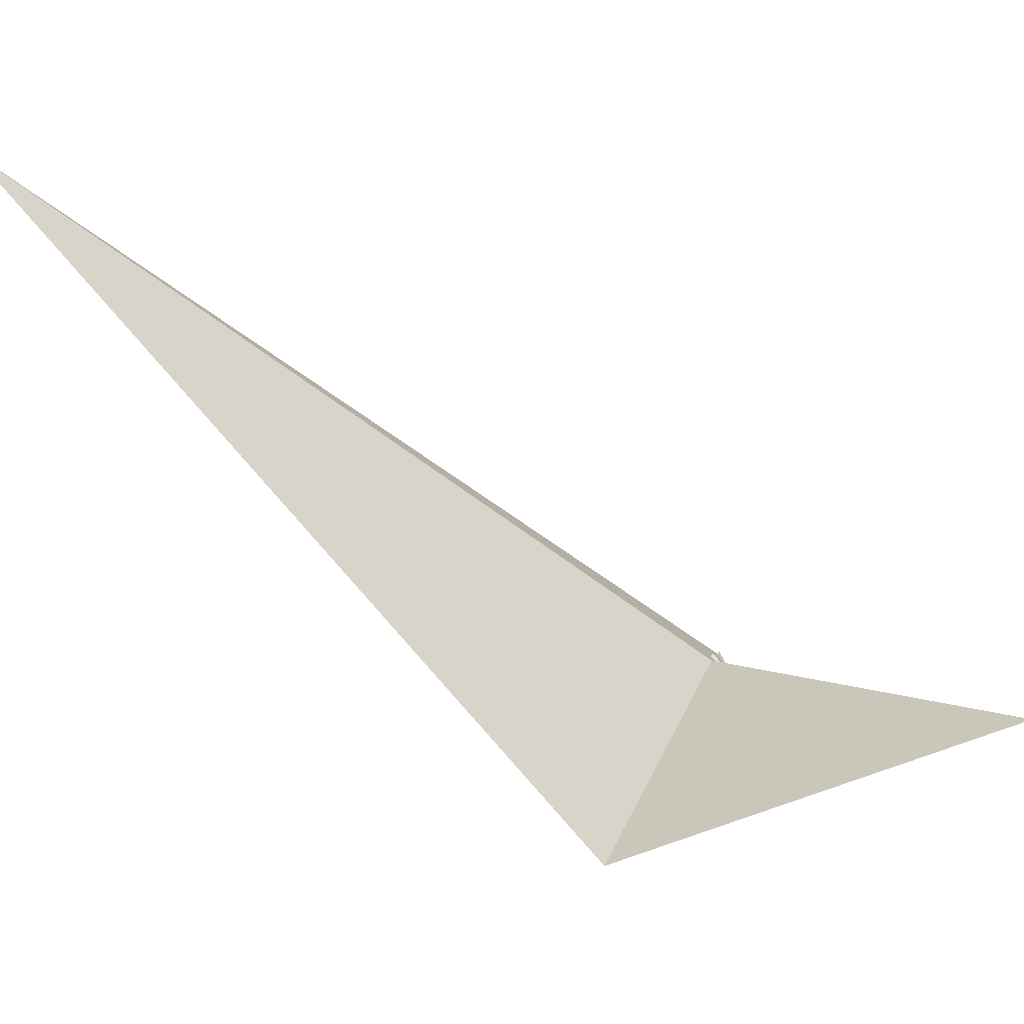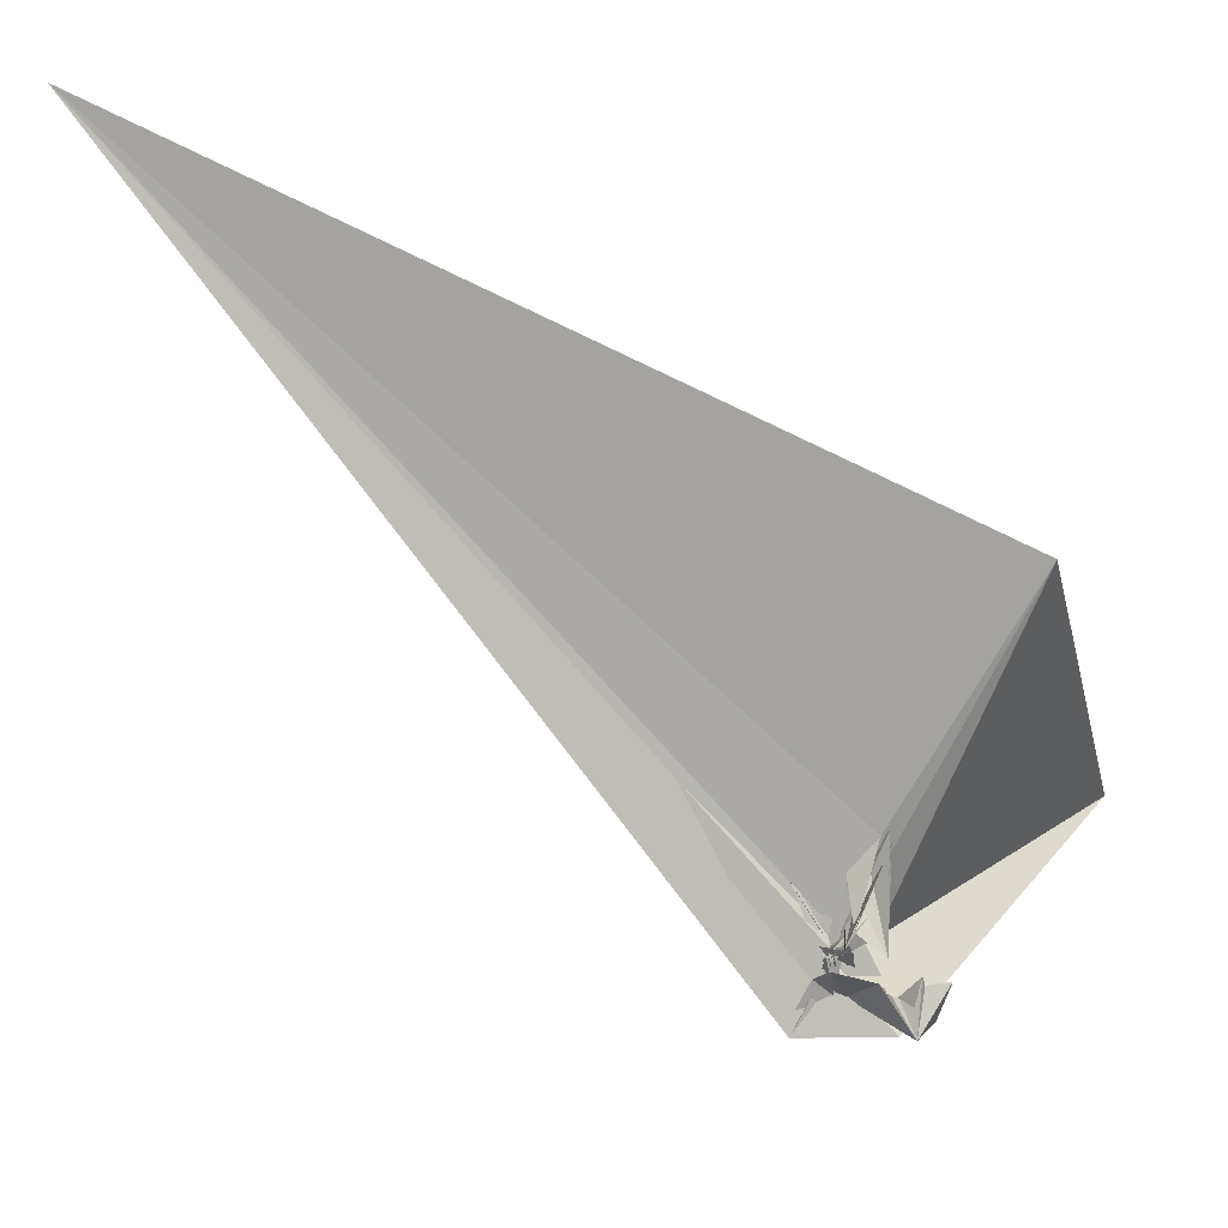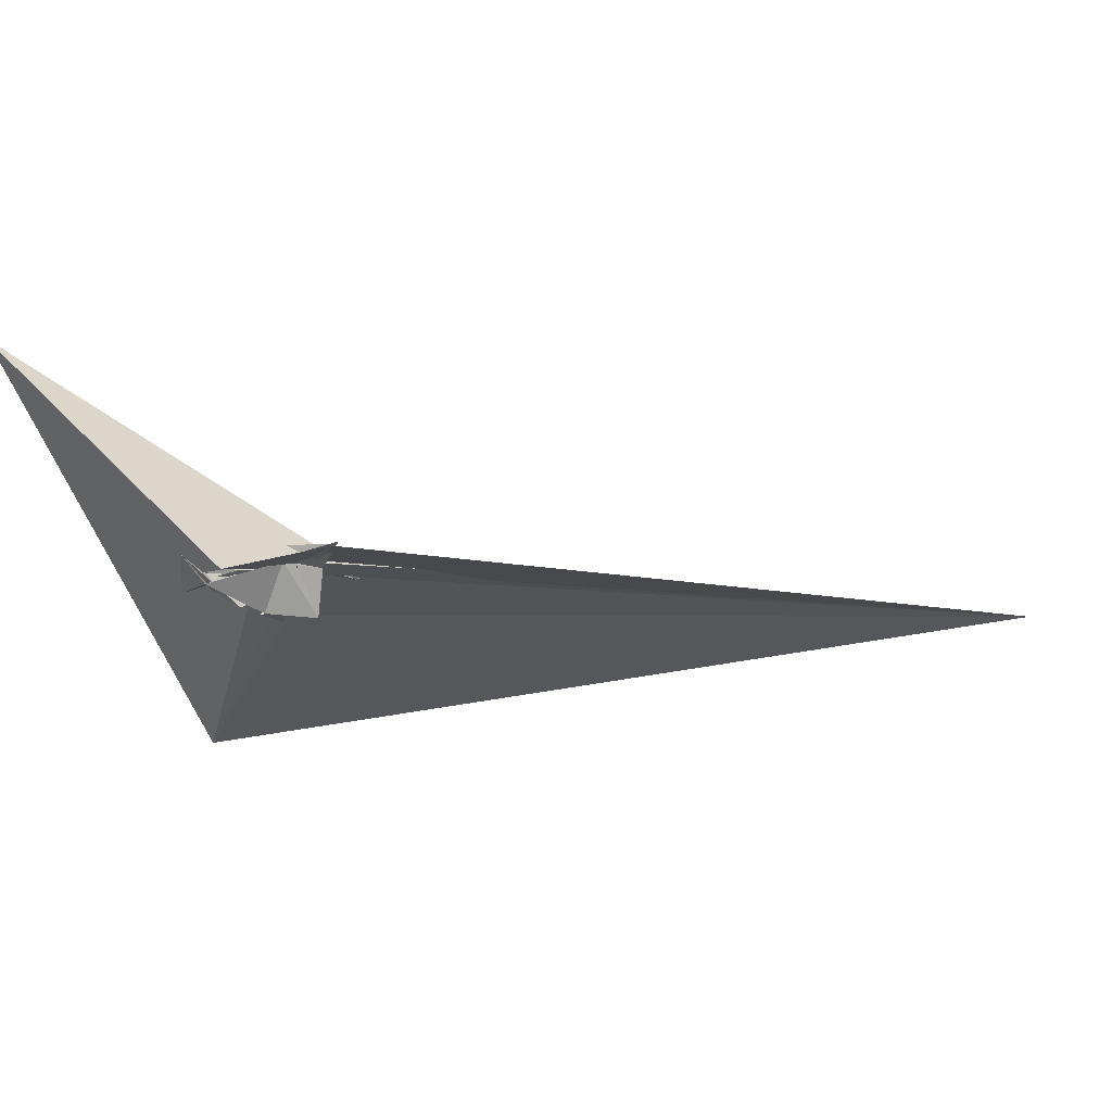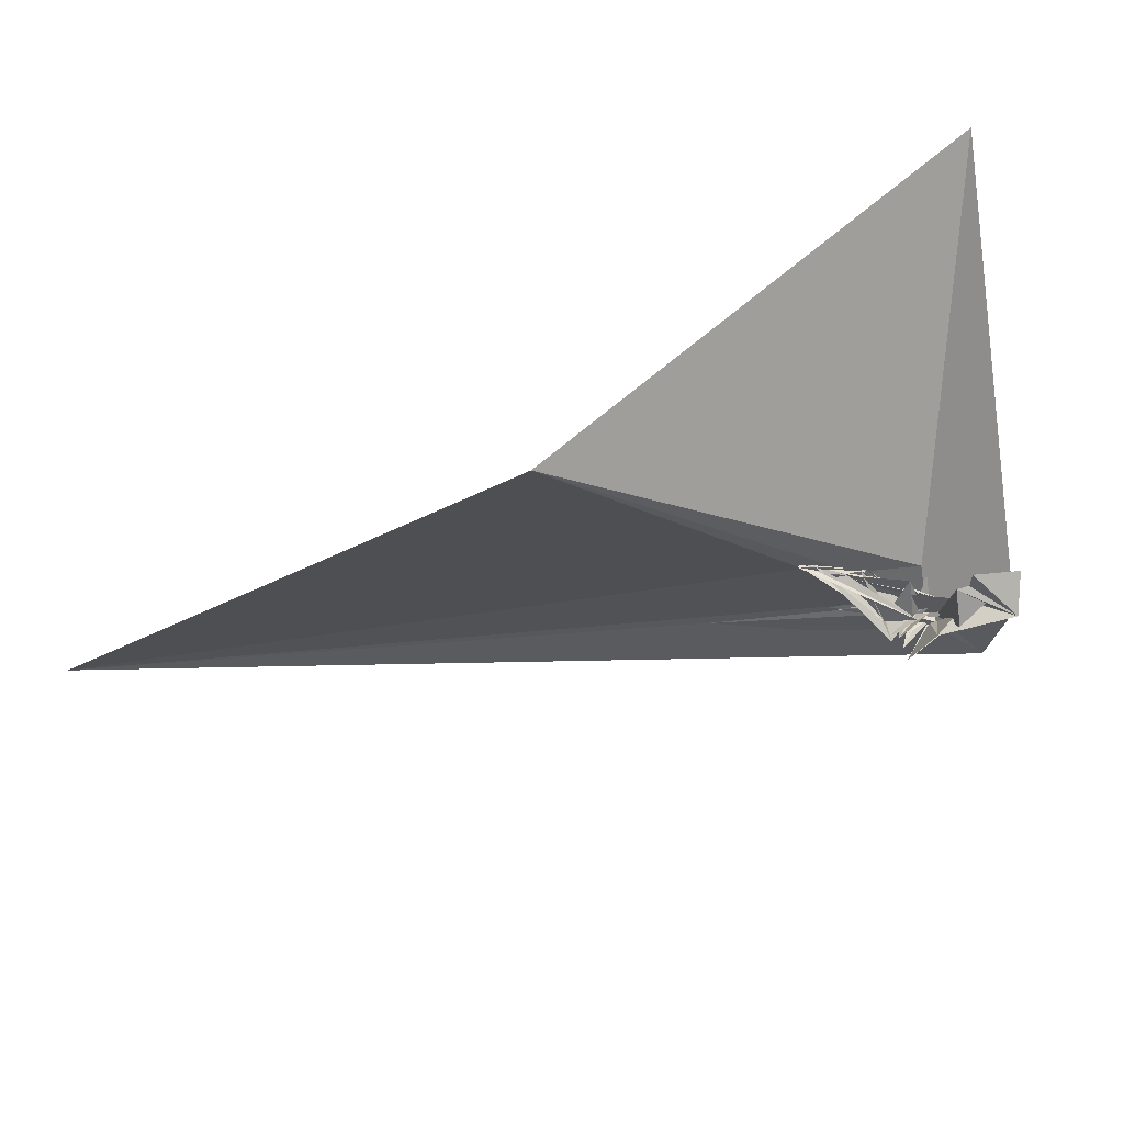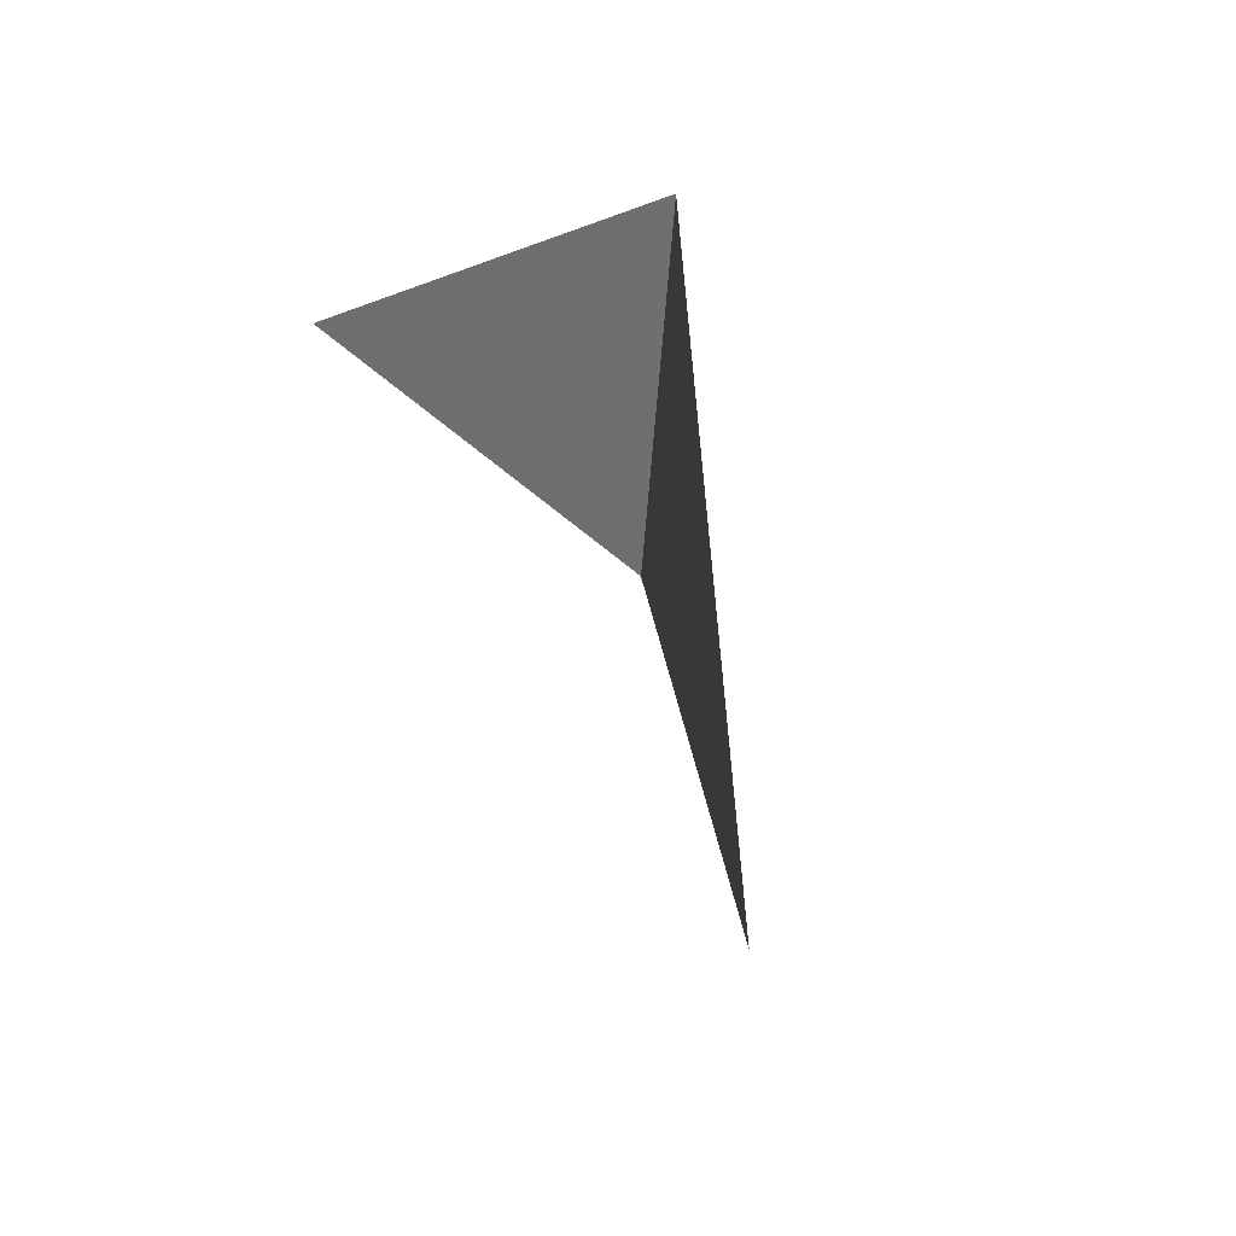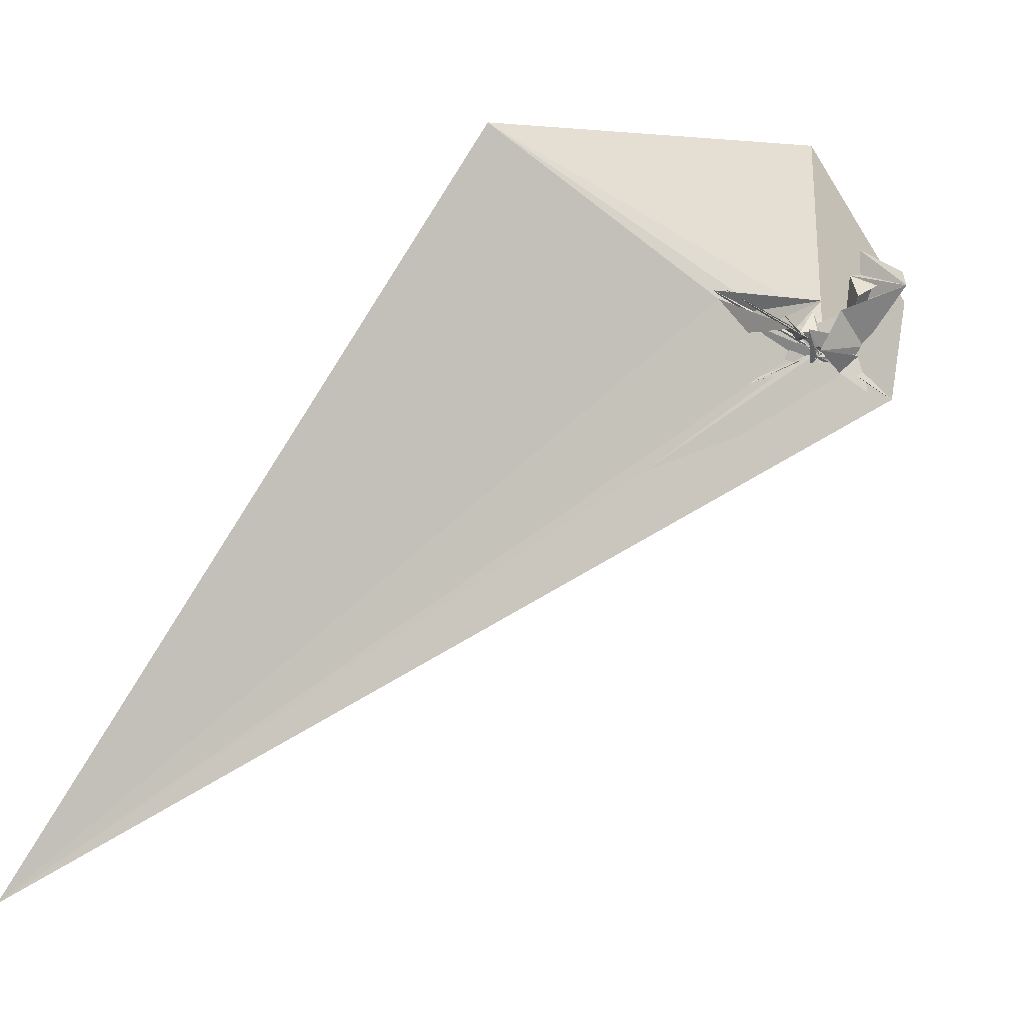
<metadata>
{"format":"obj","ext":"obj","renderer":"f3d","projection":"perspective","resolution":1024,"background":"white","views":[{"elev":63.4,"azim":159.4,"up":"+Z"},{"elev":-31.2,"azim":101.7,"up":"+Z"},{"elev":-65.0,"azim":-67.4,"up":"+Z"},{"elev":72.4,"azim":142.3,"up":"+Y"},{"elev":-18.8,"azim":42.5,"up":"+Y"},{"elev":1.4,"azim":142.1,"up":"+Y"}]}
</metadata>
<code>
v -52.29 -79.1 58.13
v -162.3 416.9 -140.1
v 123.9 46.99 -97.9
v 45.62 69.89 67.62
v 37.84 196.7 -116.5
v 147.6 233.8 178.8
v 73.99 185.1 160.9
v 45.44 54.04 59.09
v -47.84 157.6 22.01
v 8.39 -21.66 -99.05
v -27.47 -19.66 -33.68
v -86.92 -19.14 -68.57
v -64.84 -34.7 -43.83
v -32.36 -16.18 -31.45
v -8.147 -11.43 -60.6
v -14.14 -2.439 -74.99
v -37.78 -46.6 -32.74
v -10.9 -65.22 4.316
v 187.8 124.5 211.4
v -16.77 -15.38 -44.61
v 1323 -1337 1347
v -52.54 18.62 -42.9
v 89.25 227.2 160.3
v 271.8 251.6 297
v 244 232.9 300.4
v 59.31 203.2 135.2
v 39.21 3.648 77.84
v -43.64 -23.06 15.89
v 53.59 66.58 -0.4676
v 21.64 -23.24 -83.38
v -15.42 -12.02 -53.81
v -23.37 -8.324 -39.24
v -28.14 -16.44 -30.47
v 7.501 -15.56 -76.49
v 105.9 75.55 -109.8
v 18.67 -62.14 -31.83
v -35.92 -14.35 -43.8
v -78.89 9.853 -68.23
v -3.167 -58.12 11.44
v 9.104 -9.12 58.57
v 90.96 -113.3 112.9
v 23.22 39.67 58.64
v -28.93 -12.28 -31.82
v -51.95 -37.42 -32.04
v -68.81 -54.89 -37.03
v -29.39 -20.18 -39.39
v -73.95 -18.08 -19.59
v 12.25 -49.67 -59.62
v -9.763 -15.01 -50.52
v 7.496 -12.77 -80.41
v 95.99 4.095 -138.2
v -99.33 -25.39 -104.1
v 29.76 25.89 -66.09
v -46.52 60.12 -100.6
v 6.619 -41.29 -62.74
v -7.101 -9.852 -56.96
v -70.62 11.97 -14.17
v -25.64 -12.49 -36.43
v 175.3 -147.2 178.8
v -23.84 -24.86 -30.39
v 37.46 33.81 48.85
v -27.58 -9.565 -40.58
v -27.82 -14.7 -40.19
v -44.76 2.864 -42.82
v -135 -105.6 -139.1
v -49.39 -19.17 -32.2
v -147.4 73.32 25.49
v -72.34 38.65 -77.17
v -27.34 -9.096 -83.79
v 12.16 -4.969 -91.25
v 23.08 -2.574 -105.4
v -8.384 -34.22 -32.34
v 114.9 65.95 -83.08
v -18.75 -33.86 -37.84
v 33.88 28.97 -50.26
v -70.51 -12.6 -28.37
v -72.45 -70.43 -102.7
v -94.66 33.02 -91.05
v -37.46 -28 -71.86
v -26.59 -7.518 -45.69
v -41.81 -22.73 -27.49
v -31.17 -18.19 -44.53
v 29.44 43.39 64.33
v -32.15 -35.41 -47.99
v -20.68 -14.51 -39.79
v -94.98 -144.6 -37.25
v -9.377 -104.6 -34.33
v -90.97 -87.02 -54.51
v 18.45 -38.55 -78.88
v 65.38 58.18 -4.089
v -10.66 -52.99 -66.23
v 11.37 -24.5 -84.47
v -1.461 -42.26 -79.79
v -73.17 -78.26 -98.49
v 90 143.6 109.3
v -74.94 -61.71 -71.61
v -83.93 -75.23 -78.65
v -127.5 -55.53 -90.35
v -104.5 -13.37 -118.5
v -67.83 -78.81 -90.6
v -111.9 -17.59 -111.7
v -108 -16.67 -65.66
v 222.4 254.6 270.4
v 105.6 83.01 -27.97
v 173.7 69.88 186.4
v -116.6 42.9 -66.78
v 193 247.3 203.3
v -81.14 -73.42 -76.46
v -99.34 -39.96 -117.9
v -93 -69 -86.27
v -92.73 -101 -74.29
v -113.8 0.3894 -102.1
v -85.75 -46.09 -112
v 158 -130.2 149.5
v -30.14 -21.47 -34.75
v -99.21 -83.47 -156.5
v -68.83 -115.8 -58.38
v -16.21 28.04 1.314
v 250.6 215.6 289.1
v 80.39 146.4 156.3
v -124.7 131.4 45.36
v -66.61 56.1 51.89
v -49.19 -23.91 -6.776
v -5.696 -61.9 -44.89
v -76.97 7.455 -87.77
v -67.24 -65.07 -115.1
v -39.12 -17.26 -36.02
v 2538 -2434 2490
v 961.6 979.4 978.1
v -1033 1032 1031
v -260.7 192.6 -305.7
v -189.5 -218 -303.3
v -99.53 17.78 -103
v -130.6 -21.67 -90.67
v -104.4 -51.78 -107.7
v -108.7 -87.71 -70.89
v -108.9 -29.27 -109.5
v -119.4 -32.97 -176.9
v -87.24 -29.28 -96.29
v -63.68 -53.74 -104.8
v -88.2 -28.85 -119.7
v 30.78 74.93 54.94
v -131 -68.91 -135.7
v -87.19 -49.52 -108.8
v -71.36 -75.9 -99.44
v -105.4 31.42 -123.1
v -78.06 -144.1 -96.4
v -119.2 -37.9 -130.5
v -115.3 -117.1 -145.3
v -92.76 -46.05 -123.2
v -52.22 -104 -131.7
v 108.4 -15.48 -179.9
v 6.941 154.1 -199.3
v -166.3 177.8 -167.6
v -115.1 307.1 -130
v -61.2 214.9 -231.5
v -231.5 291 -197.1
v -195.5 263 -190.2
v -183.9 -238.5 -271.5
v -150.9 8.687 -173.7
v -239.8 261.1 -336.4
v -338.1 328.1 -220.8
f 3 23 4
f 4 23 24
f 4 24 5
f 5 24 25
f 5 25 6
f 6 25 26
f 6 26 7
f 7 26 27
f 7 27 8
f 8 27 28
f 8 28 9
f 9 28 29
f 9 29 10
f 10 29 30
f 10 30 11
f 11 30 31
f 11 31 12
f 12 31 32
f 12 32 13
f 13 32 33
f 13 33 14
f 14 33 34
f 14 34 15
f 15 34 35
f 15 35 16
f 16 35 36
f 16 36 17
f 17 36 37
f 17 37 18
f 18 37 38
f 18 38 19
f 19 38 39
f 19 39 20
f 20 39 40
f 20 40 21
f 21 40 41
f 21 41 22
f 22 41 42
f 22 42 3
f 3 42 23
f 23 43 24
f 24 43 44
f 24 44 25
f 25 44 45
f 25 45 26
f 26 45 46
f 26 46 27
f 27 46 47
f 27 47 28
f 28 47 48
f 28 48 29
f 29 48 49
f 29 49 30
f 30 49 50
f 30 50 31
f 31 50 51
f 31 51 32
f 32 51 52
f 32 52 33
f 33 52 53
f 33 53 34
f 34 53 54
f 34 54 35
f 35 54 55
f 35 55 36
f 36 55 56
f 36 56 37
f 37 56 57
f 37 57 38
f 38 57 58
f 38 58 39
f 39 58 59
f 39 59 40
f 40 59 60
f 40 60 41
f 41 60 61
f 41 61 42
f 42 61 62
f 42 62 23
f 23 62 43
f 43 63 44
f 44 63 64
f 44 64 45
f 45 64 65
f 45 65 46
f 46 65 66
f 46 66 47
f 47 66 67
f 47 67 48
f 48 67 68
f 48 68 49
f 49 68 69
f 49 69 50
f 50 69 70
f 50 70 51
f 51 70 71
f 51 71 52
f 52 71 72
f 52 72 53
f 53 72 73
f 53 73 54
f 54 73 74
f 54 74 55
f 55 74 75
f 55 75 56
f 56 75 76
f 56 76 57
f 57 76 77
f 57 77 58
f 58 77 78
f 58 78 59
f 59 78 79
f 59 79 60
f 60 79 80
f 60 80 61
f 61 80 81
f 61 81 62
f 62 81 82
f 62 82 43
f 43 82 63
f 63 83 64
f 64 83 84
f 64 84 65
f 65 84 85
f 65 85 66
f 66 85 86
f 66 86 67
f 67 86 87
f 67 87 68
f 68 87 88
f 68 88 69
f 69 88 89
f 69 89 70
f 70 89 90
f 70 90 71
f 71 90 91
f 71 91 72
f 72 91 92
f 72 92 73
f 73 92 93
f 73 93 74
f 74 93 94
f 74 94 75
f 75 94 95
f 75 95 76
f 76 95 96
f 76 96 77
f 77 96 97
f 77 97 78
f 78 97 98
f 78 98 79
f 79 98 99
f 79 99 80
f 80 99 100
f 80 100 81
f 81 100 101
f 81 101 82
f 82 101 102
f 82 102 63
f 63 102 83
f 103 104 118
f 104 119 118
f 104 105 119
f 105 120 119
f 105 106 120
f 106 107 120
f 107 121 120
f 107 108 121
f 108 122 121
f 108 109 122
f 109 110 122
f 110 123 122
f 110 111 123
f 111 124 123
f 111 112 124
f 112 113 124
f 113 125 124
f 113 114 125
f 114 126 125
f 114 115 126
f 115 116 126
f 116 127 126
f 116 117 127
f 117 118 127
f 117 103 118
f 118 119 128
f 119 129 128
f 119 120 129
f 120 121 129
f 121 130 129
f 121 122 130
f 122 123 130
f 123 131 130
f 123 124 131
f 124 125 131
f 125 132 131
f 125 126 132
f 126 127 132
f 127 128 132
f 127 118 128
f 133 148 134
f 134 148 149
f 134 149 135
f 135 149 150
f 135 150 136
f 136 150 137
f 137 150 151
f 137 151 138
f 138 151 152
f 138 152 139
f 139 152 140
f 140 152 153
f 140 153 141
f 141 153 154
f 141 154 142
f 142 154 143
f 143 154 155
f 143 155 144
f 144 155 156
f 144 156 145
f 145 156 146
f 146 156 157
f 146 157 147
f 147 157 148
f 147 148 133
f 148 158 149
f 149 158 159
f 149 159 150
f 150 159 151
f 151 159 160
f 151 160 152
f 152 160 153
f 153 160 161
f 153 161 154
f 154 161 155
f 155 161 162
f 155 162 156
f 156 162 157
f 157 162 158
f 157 158 148
f 3 4 103
f 103 4 104
f 4 5 104
f 104 5 105
f 5 6 105
f 105 6 106
f 6 7 106
f 7 8 106
f 106 8 107
f 8 9 107
f 107 9 108
f 9 10 108
f 108 10 109
f 10 11 109
f 11 12 109
f 109 12 110
f 12 13 110
f 110 13 111
f 13 14 111
f 111 14 112
f 14 15 112
f 15 16 112
f 112 16 113
f 16 17 113
f 113 17 114
f 17 18 114
f 114 18 115
f 18 19 115
f 19 20 115
f 115 20 116
f 20 21 116
f 116 21 117
f 21 22 117
f 117 22 103
f 22 3 103
f 83 133 84
f 84 133 134
f 84 134 85
f 85 134 135
f 85 135 86
f 86 135 136
f 86 136 87
f 87 136 88
f 88 136 137
f 88 137 89
f 89 137 138
f 89 138 90
f 90 138 139
f 90 139 91
f 91 139 92
f 92 139 140
f 92 140 93
f 93 140 141
f 93 141 94
f 94 141 142
f 94 142 95
f 95 142 96
f 96 142 143
f 96 143 97
f 97 143 144
f 97 144 98
f 98 144 145
f 98 145 99
f 99 145 100
f 100 145 146
f 100 146 101
f 101 146 147
f 101 147 102
f 102 147 133
f 102 133 83
f 128 129 1
f 129 130 1
f 130 131 1
f 131 132 1
f 132 128 1
f 159 158 2
f 160 159 2
f 161 160 2
f 162 161 2
f 158 162 2

</code>
